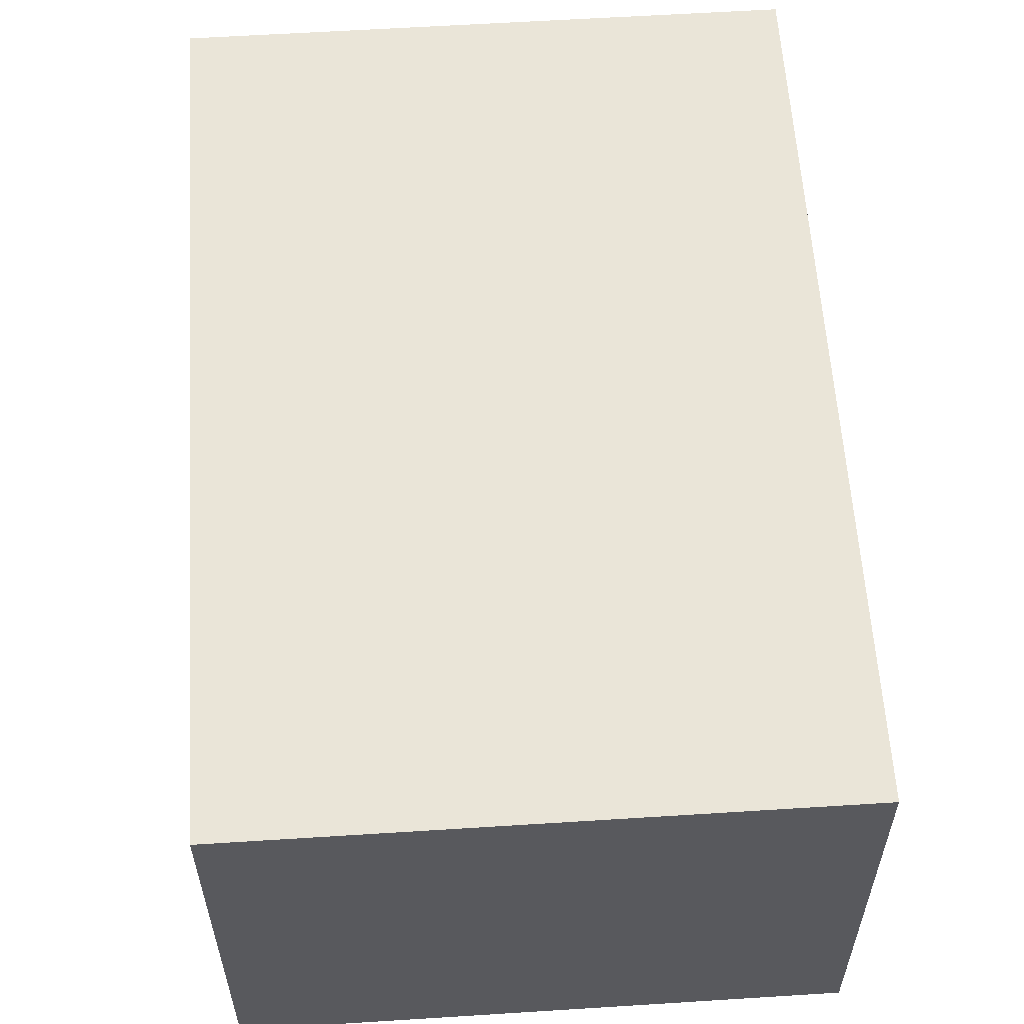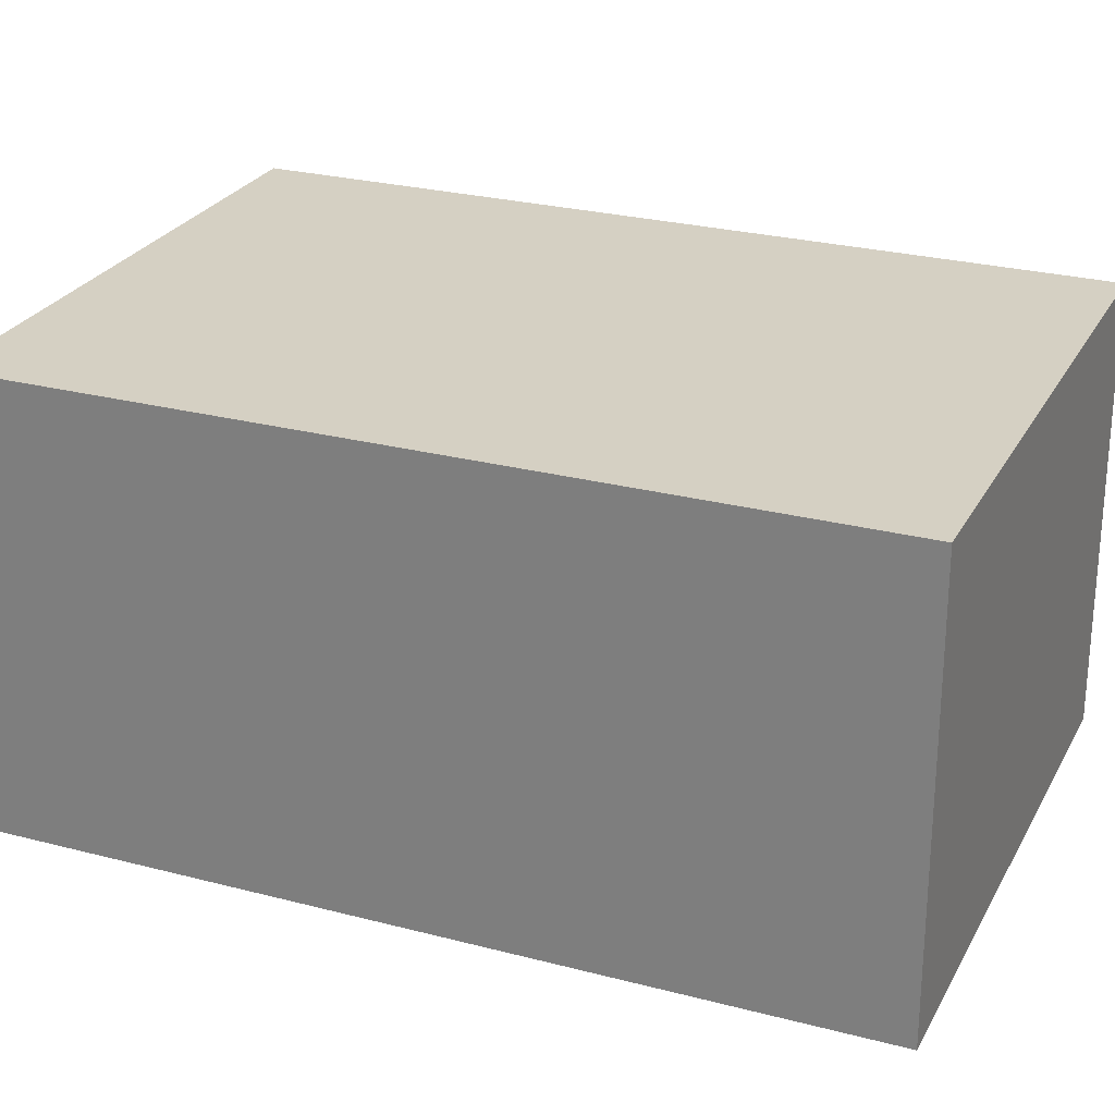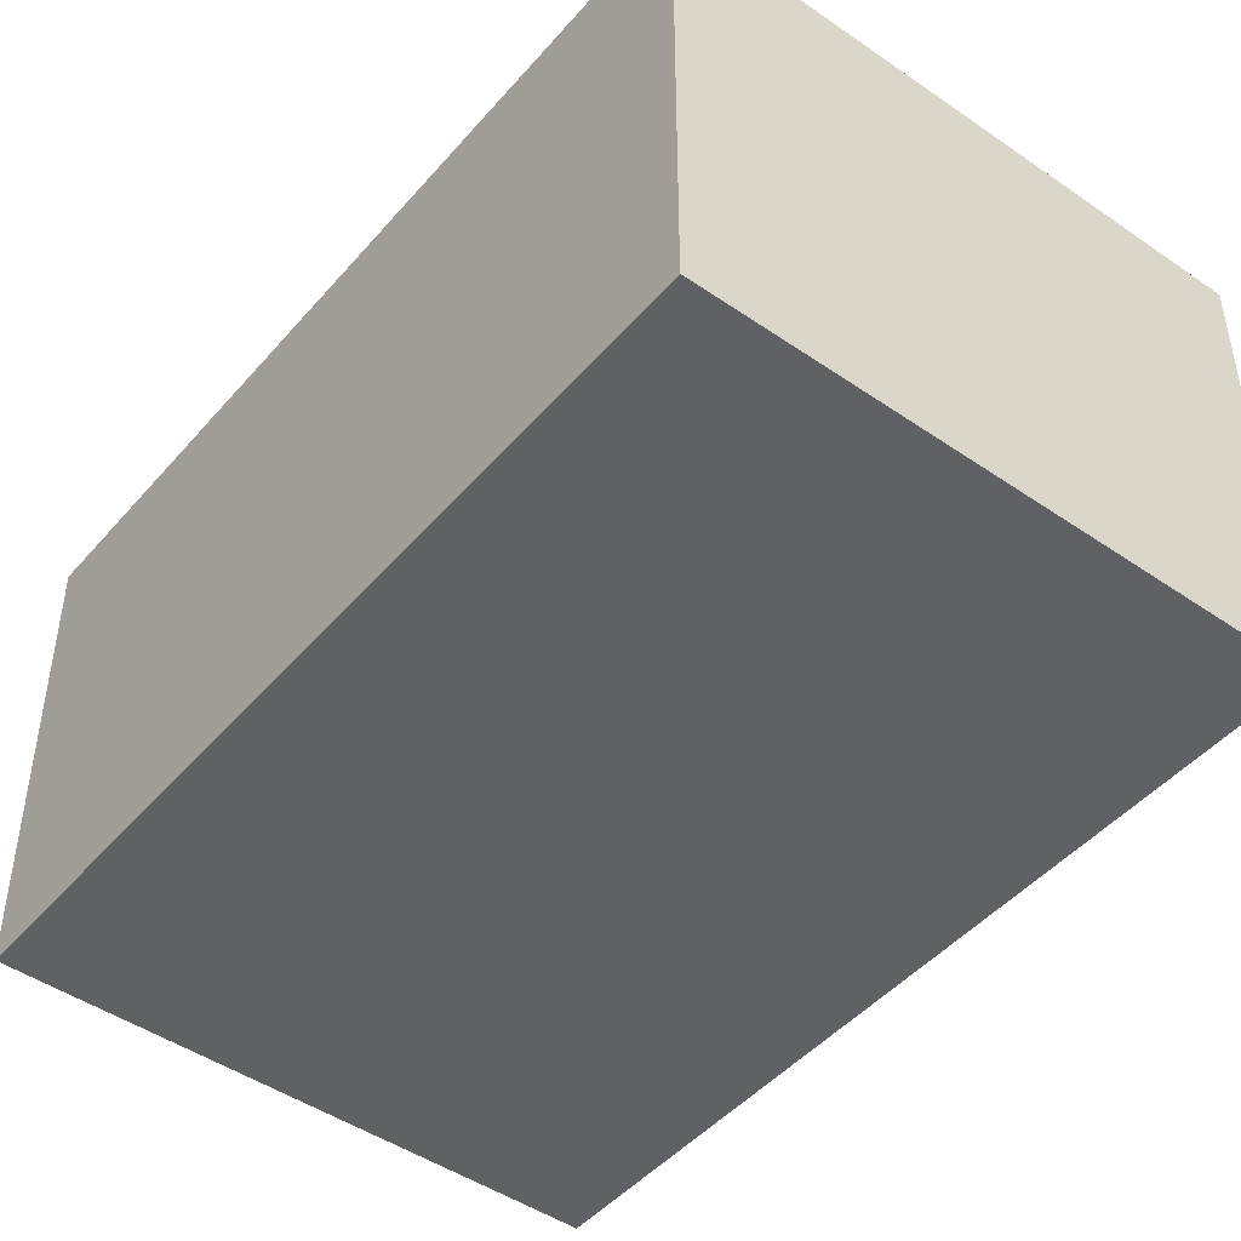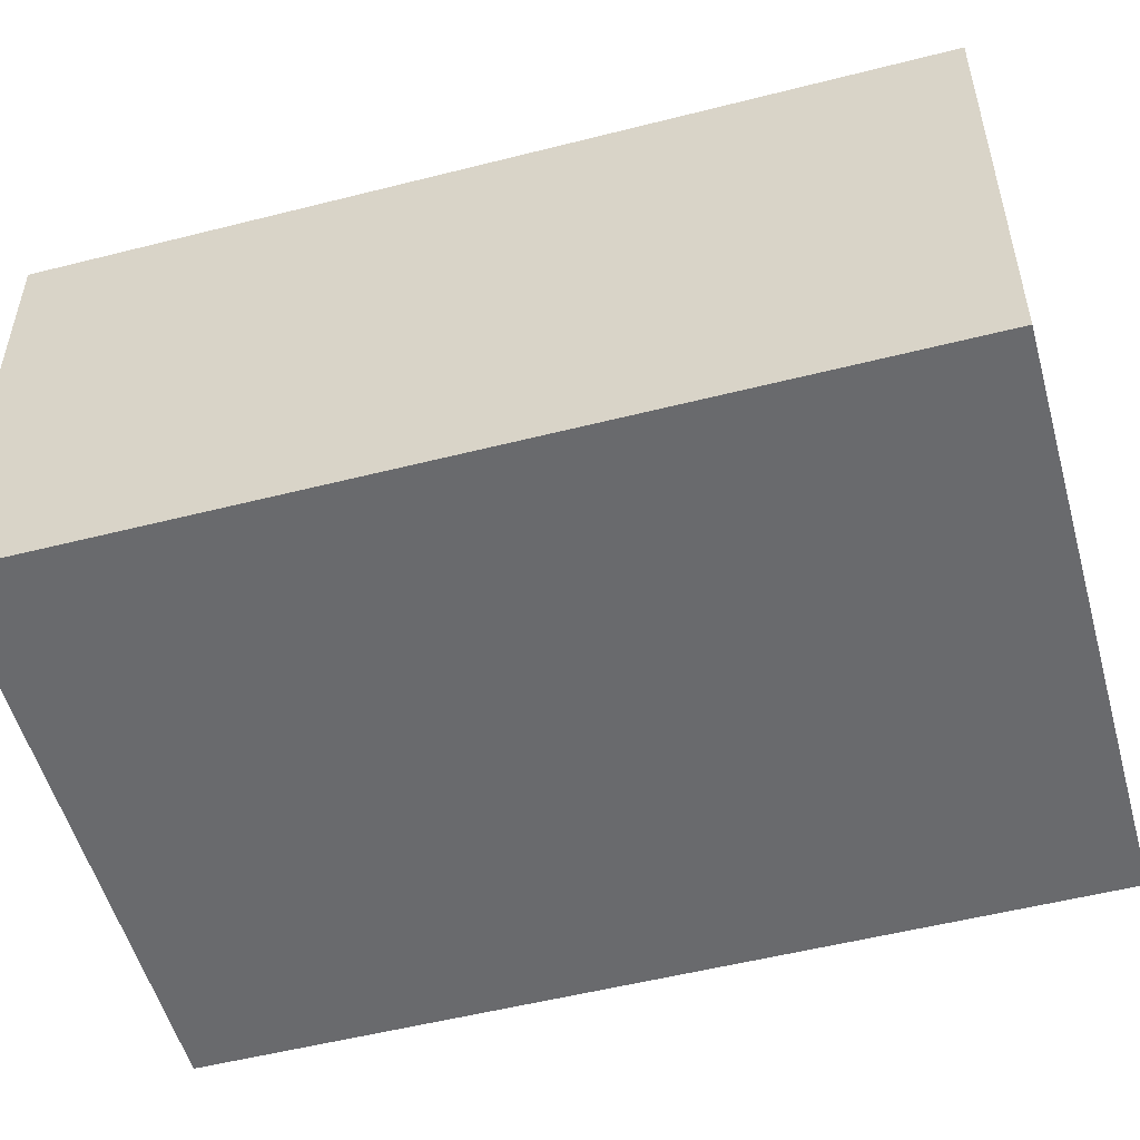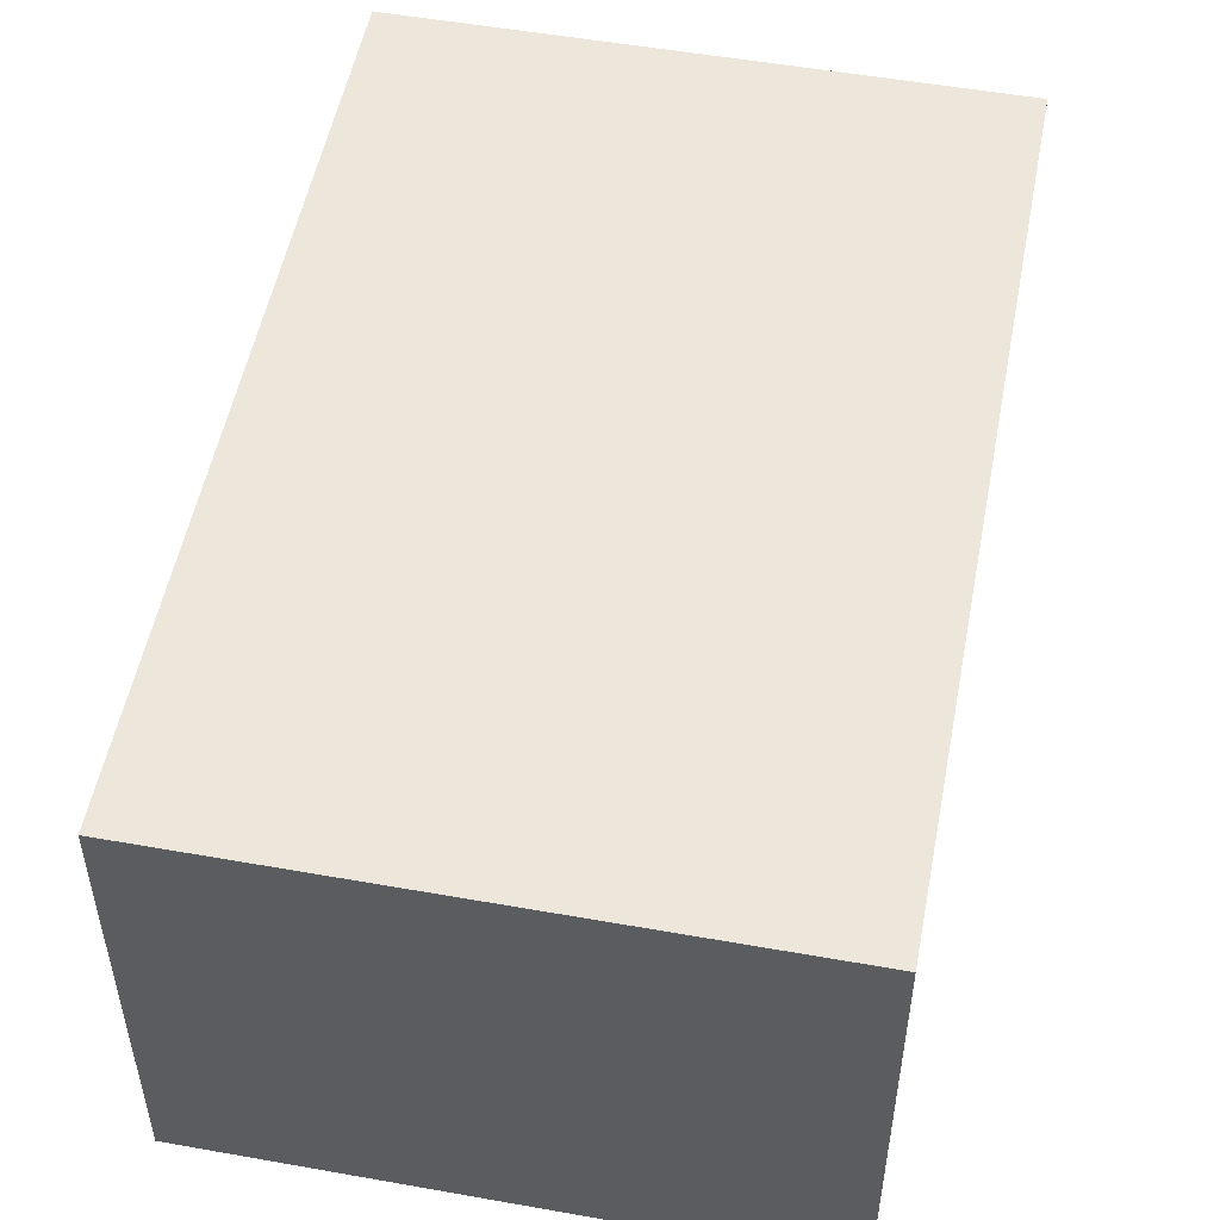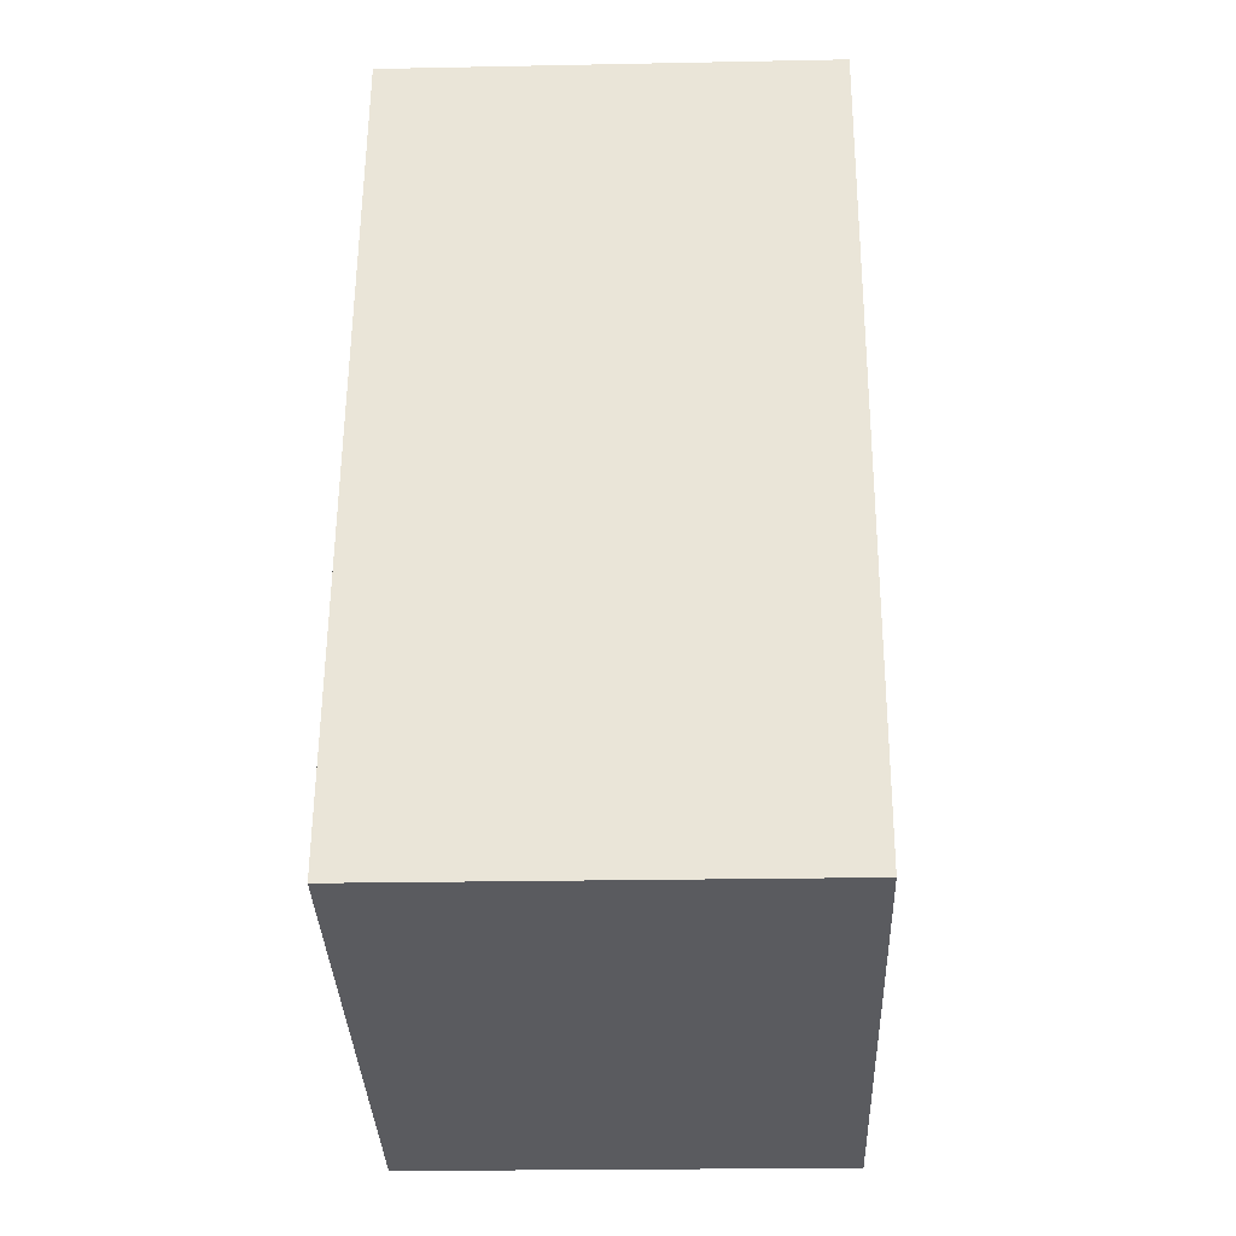
<metadata>
{"format":"obj","ext":"obj","renderer":"f3d","projection":"perspective","resolution":1024,"background":"white","views":[{"elev":59.2,"azim":165.1,"up":"+Y"},{"elev":26.0,"azim":-78.5,"up":"+Y"},{"elev":-46.5,"azim":130.6,"up":"+Y"},{"elev":-53.0,"azim":-85.9,"up":"+Y"},{"elev":52.4,"azim":179.7,"up":"+Y"},{"elev":-22.3,"azim":92.0,"up":"+Z"}]}
</metadata>
<code>
v  1.913 1.5 0.377
v  0.56 1.5 -2.833
v  0 1.5 9.185e-17
v  2.472 1.5 -2.456
v  0.56 1.735e-16 -2.833
v  0 0 0
v  1.913 -2.308e-17 0.377
v  2.472 1.504e-16 -2.456
g defaultobject
f 1 2 3
f 2 1 4
f 5 3 2
f 3 5 6
f 6 1 3
f 1 6 7
f 7 4 1
f 4 7 8
f 8 2 4
f 2 8 5
f 5 7 6
f 7 5 8

</code>
